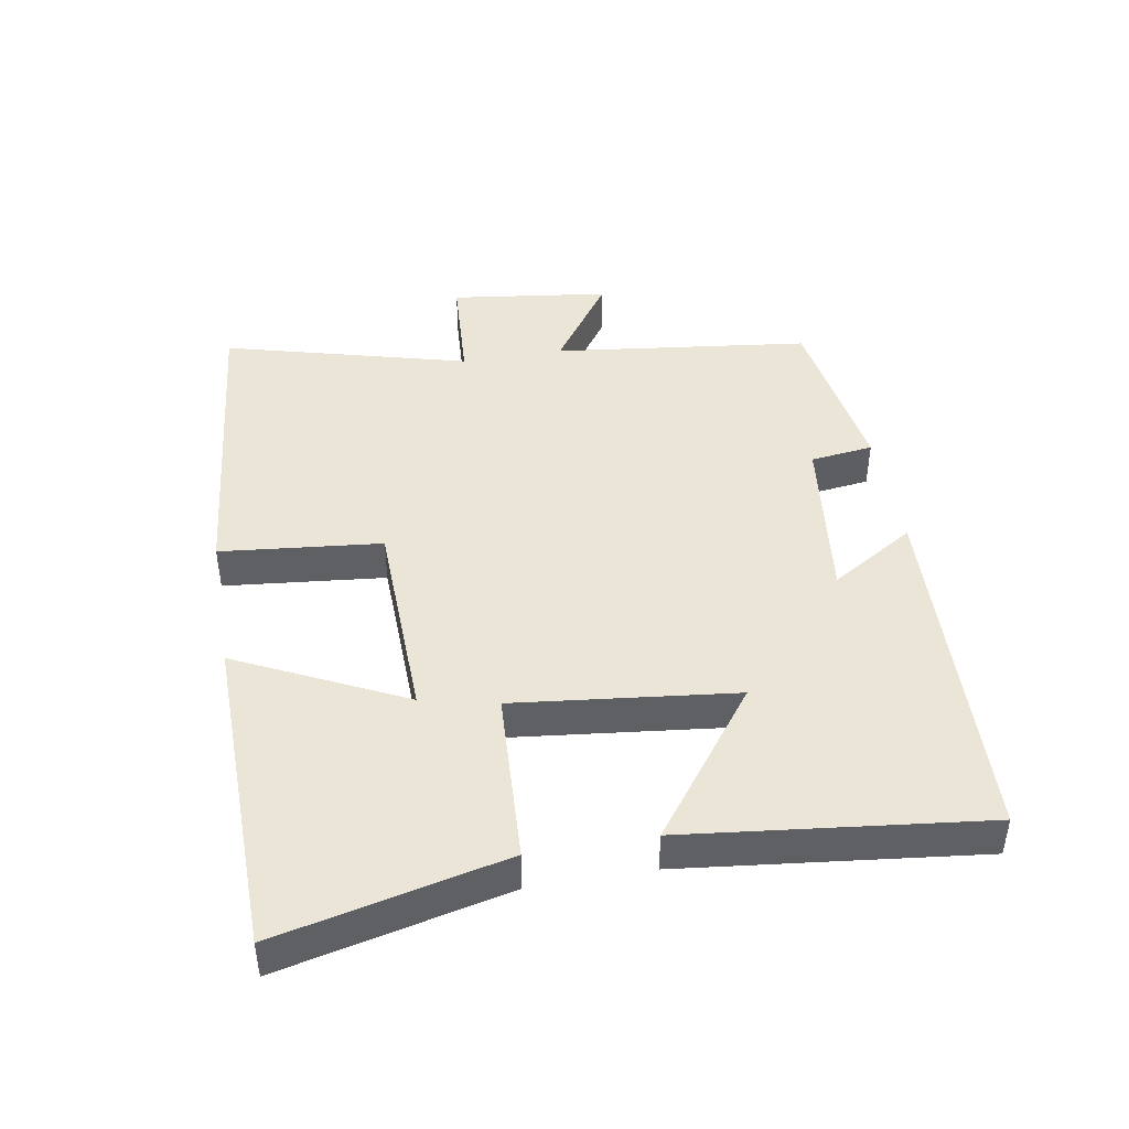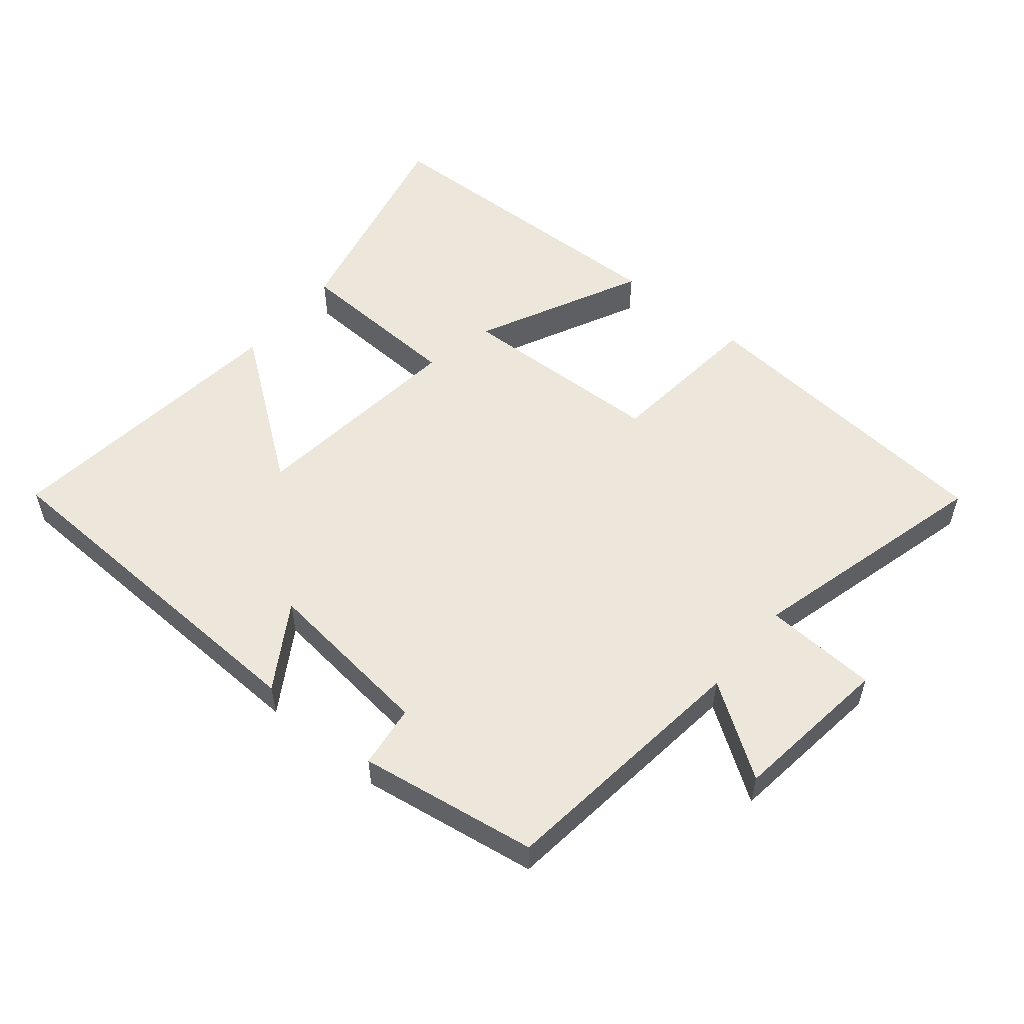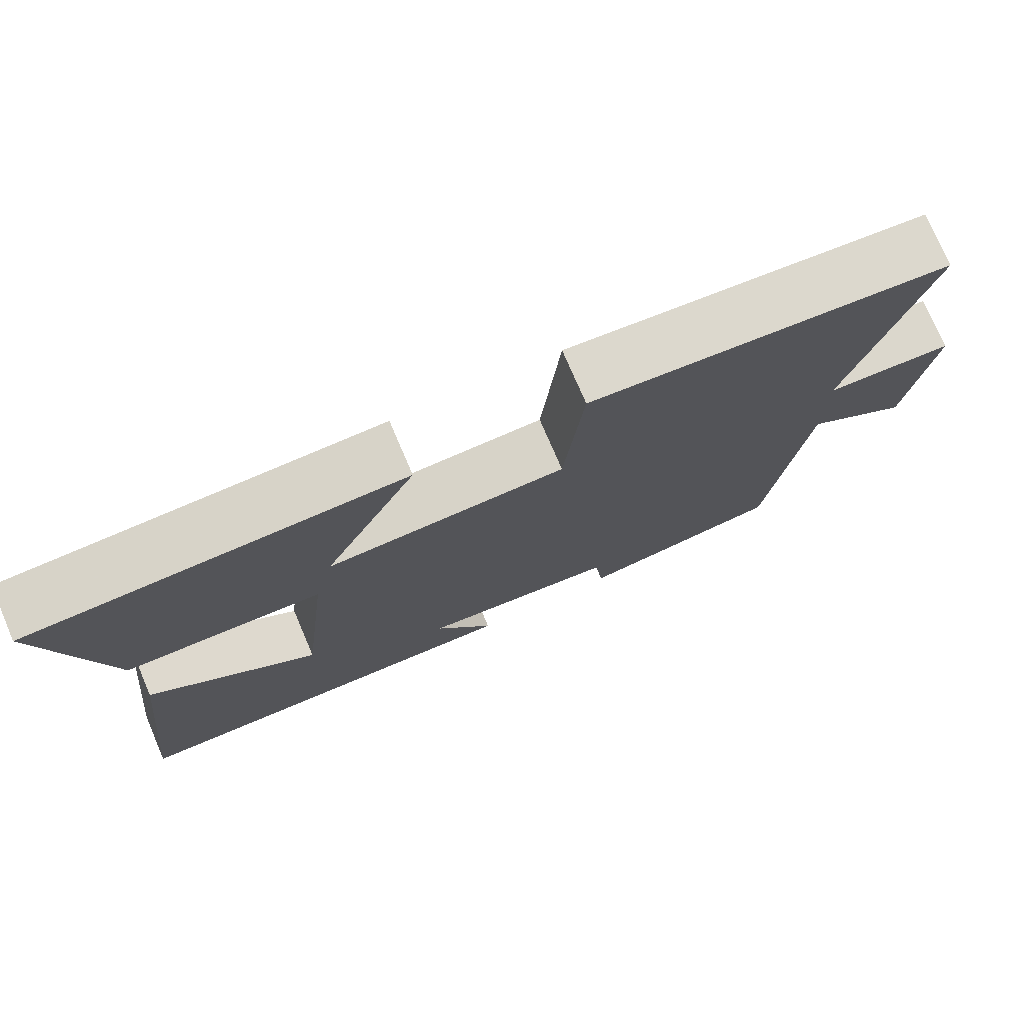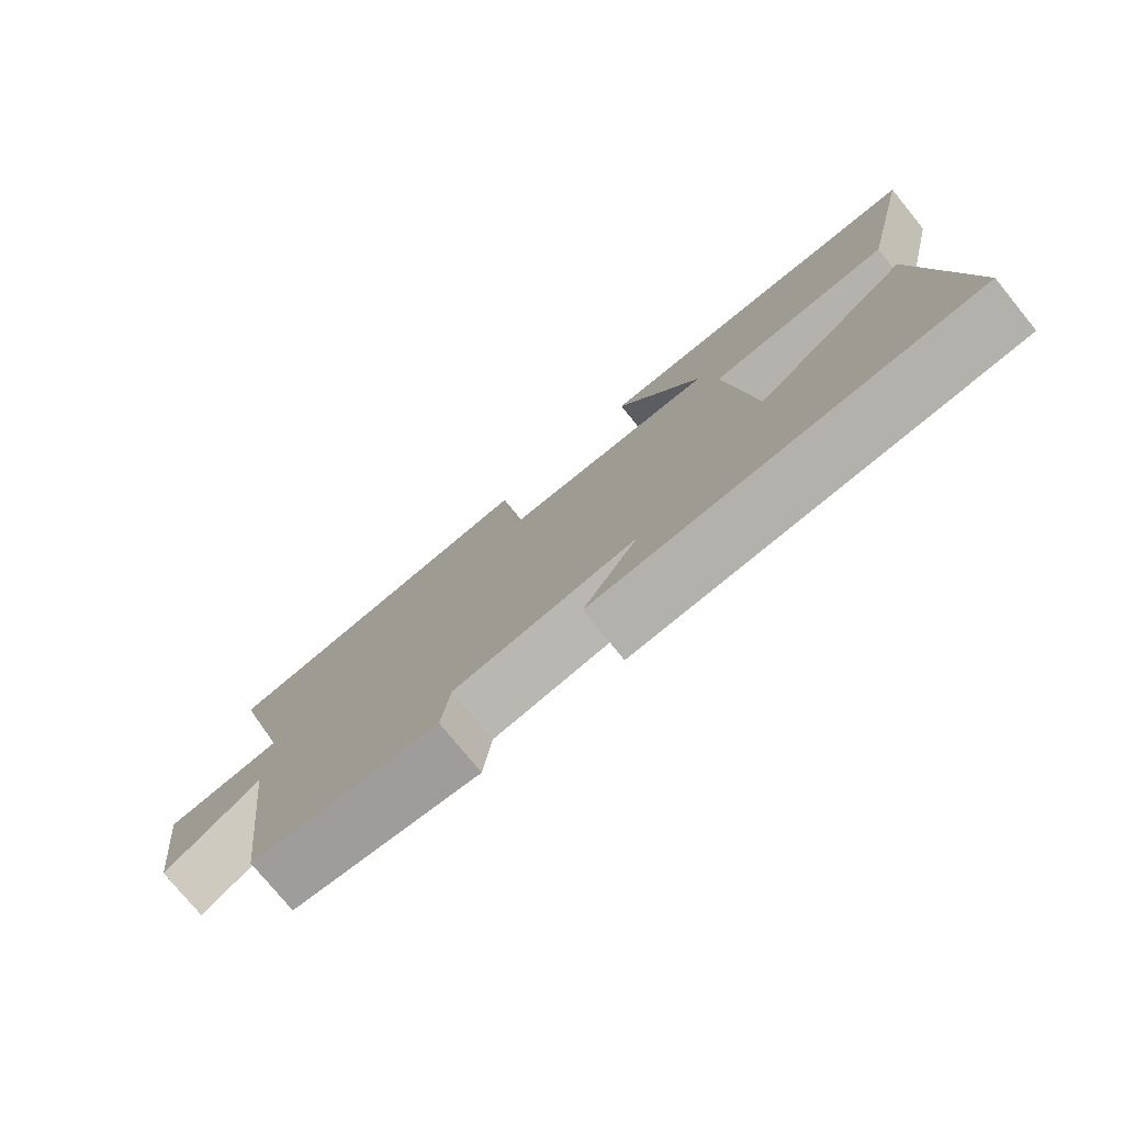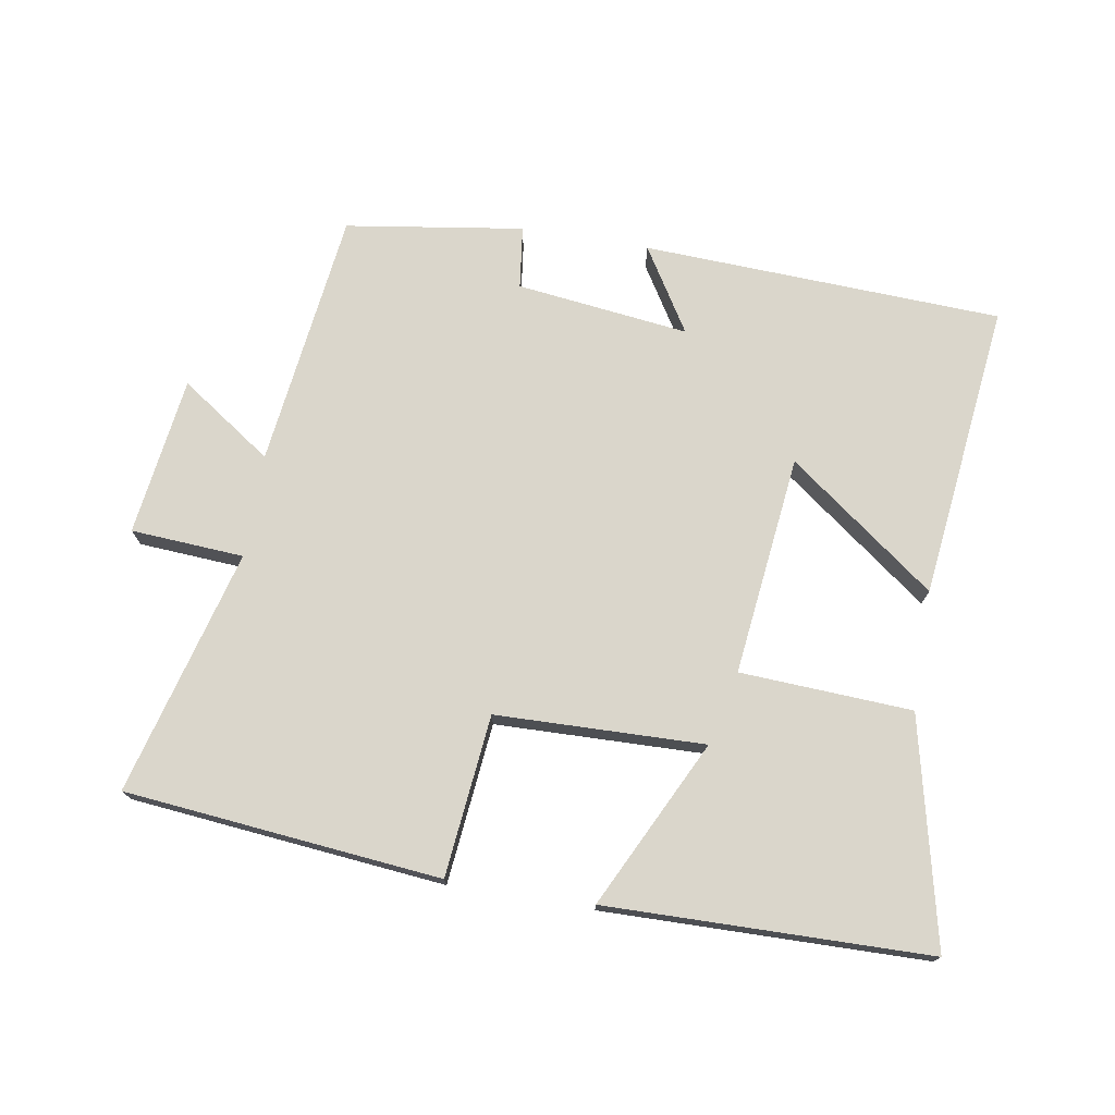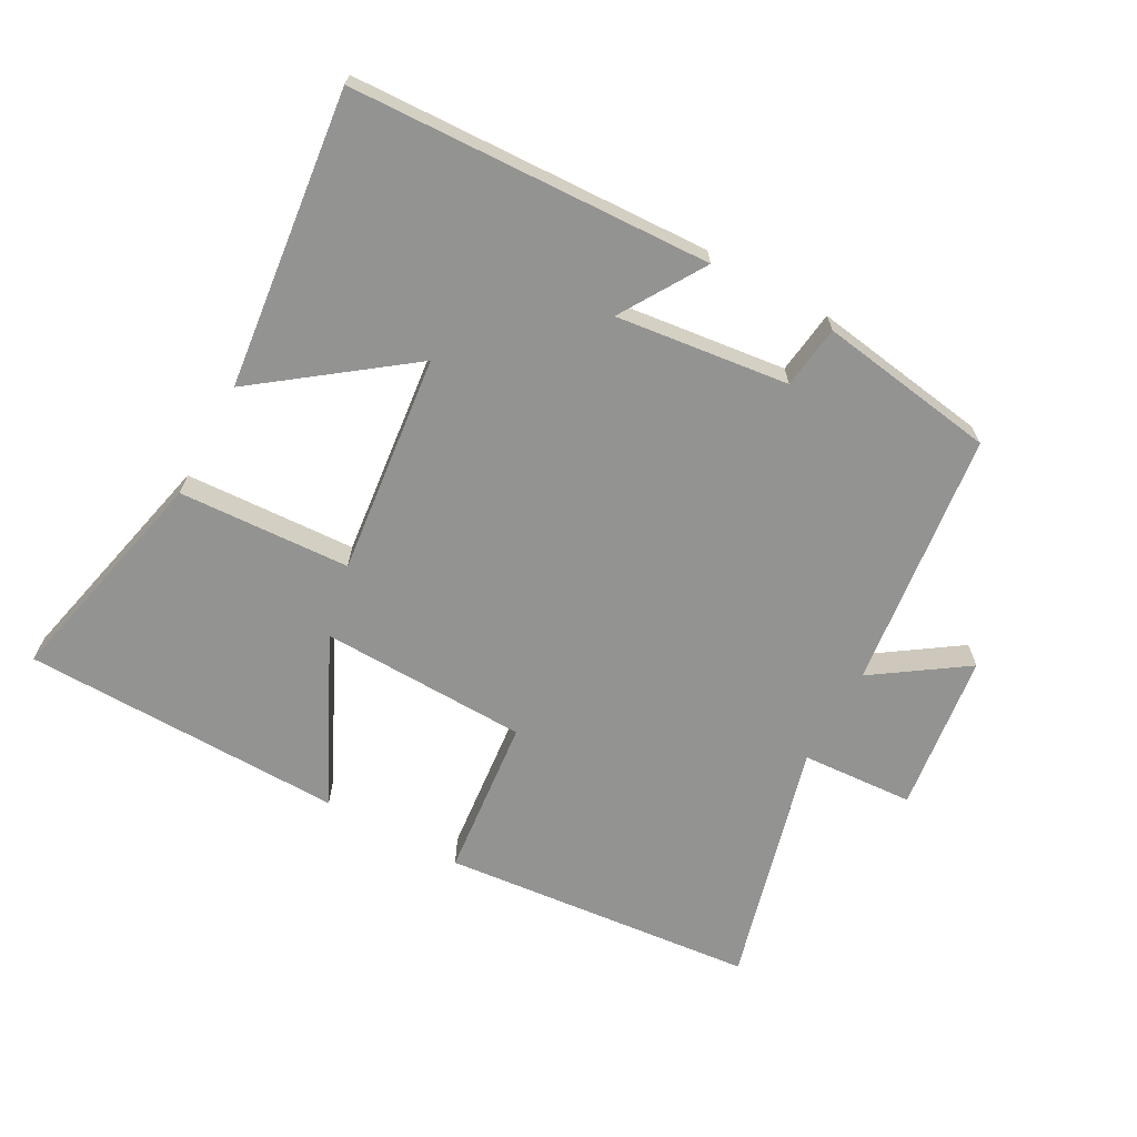
<metadata>
{"format":"obj","ext":"obj","renderer":"f3d","projection":"perspective","resolution":1024,"background":"white","views":[{"elev":44.0,"azim":80.1,"up":"+Y"},{"elev":53.8,"azim":-140.8,"up":"+Y"},{"elev":75.4,"azim":156.8,"up":"+Z"},{"elev":-77.2,"azim":39.2,"up":"+Z"},{"elev":74.0,"azim":9.5,"up":"+Y"},{"elev":-66.6,"azim":151.1,"up":"+Y"}]}
</metadata>
<code>
v 0.578 0.07 0.492
v 0.5 0.07 0.151
v 0.241 0.07 0.137
v 0.279 0.07 -0.195
v 0.5 0.07 -0.029
v 0.552 0.07 -0.476
v 0.01 0.07 -0.5
v 0.088 0.07 -0.373
v -0.172 0.07 -0.405
v -0.184 0.07 -0.5
v -0.452 0.07 -0.46
v -0.5 0.07 -0.072
v -0.638 0.07 -0.167
v -0.67 0.07 0.073
v -0.5 0.07 0.084
v -0.599 0.07 0.453
v -0.124 0.07 0.5
v -0.099 0.07 0.257
v 0.215 0.07 0.249
v 0.092 0.07 0.5
v 0.578 0 0.492
v 0.5 0 0.151
v 0.241 0 0.137
v 0.279 0 -0.195
v 0.5 0 -0.029
v 0.552 0 -0.476
v 0.01 0 -0.5
v 0.088 0 -0.373
v -0.172 0 -0.405
v -0.184 0 -0.5
v -0.452 0 -0.46
v -0.5 0 -0.072
v -0.638 0 -0.167
v -0.67 0 0.073
v -0.5 0 0.084
v -0.599 0 0.453
v -0.124 0 0.5
v -0.099 0 0.257
v 0.215 0 0.249
v 0.092 0 0.5
f 19 20 1 2
f 18 19 2 3
f 15 16 17 18
f 15 18 3 4
f 12 13 14 15
f 12 15 4
f 9 10 11 12
f 8 9 12 4
f 6 7 8
f 4 5 6 8
f 22 21 40 39
f 23 22 39 38
f 38 37 36 35
f 24 23 38 35
f 35 34 33 32
f 24 35 32
f 32 31 30 29
f 24 32 29 28
f 28 27 26
f 28 26 25 24
f 1 21 22 2
f 2 22 23 3
f 3 23 24 4
f 4 24 25 5
f 5 25 26 6
f 6 26 27 7
f 7 27 28 8
f 8 28 29 9
f 9 29 30 10
f 10 30 31 11
f 11 31 32 12
f 12 32 33 13
f 13 33 34 14
f 14 34 35 15
f 15 35 36 16
f 16 36 37 17
f 17 37 38 18
f 18 38 39 19
f 19 39 40 20
f 20 40 21 1

</code>
